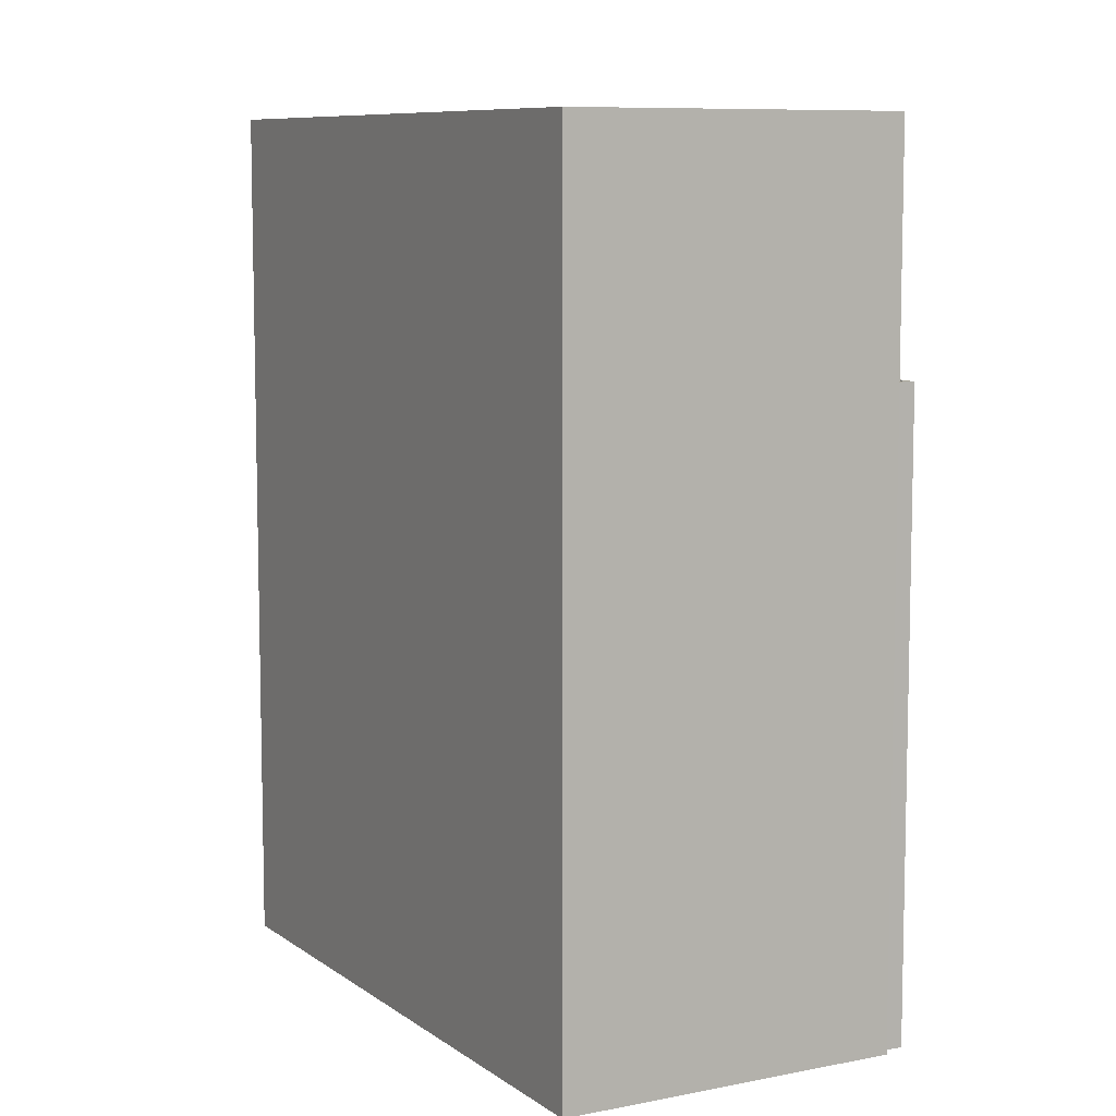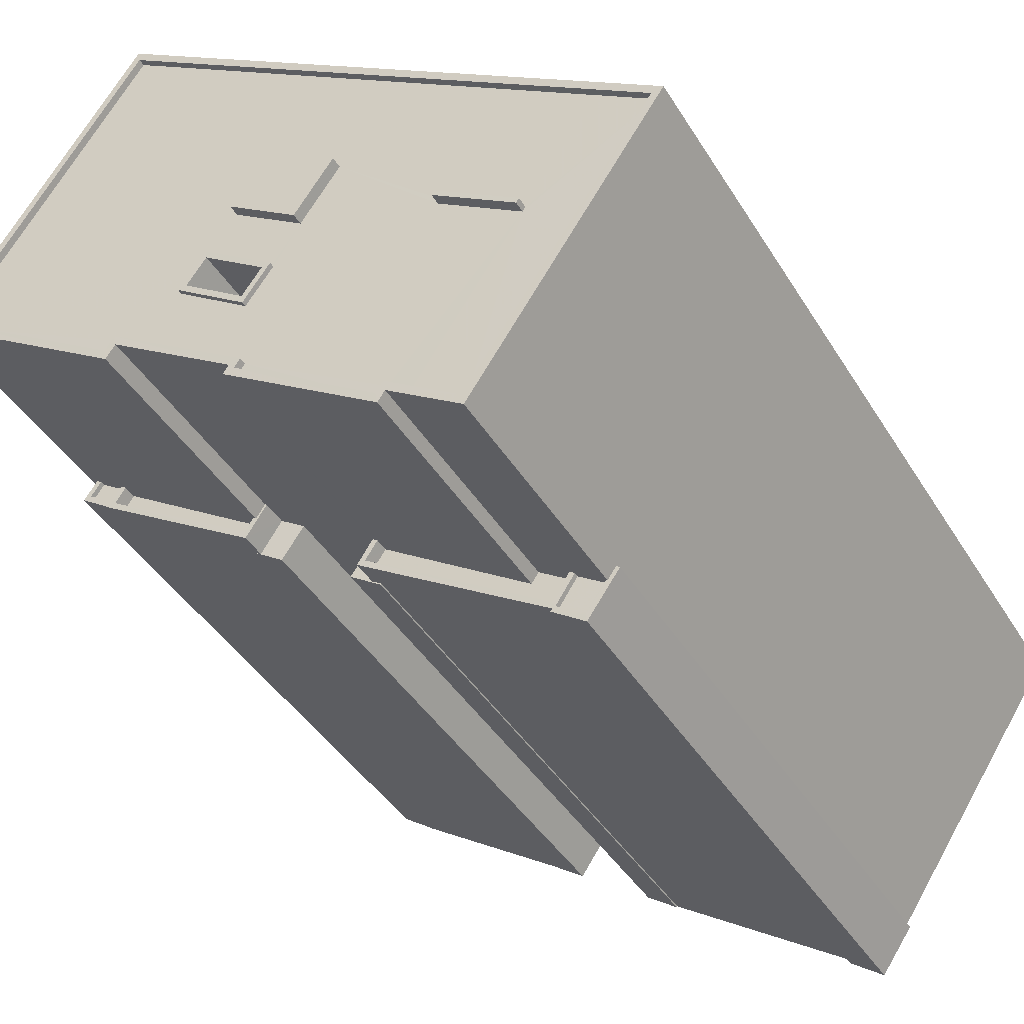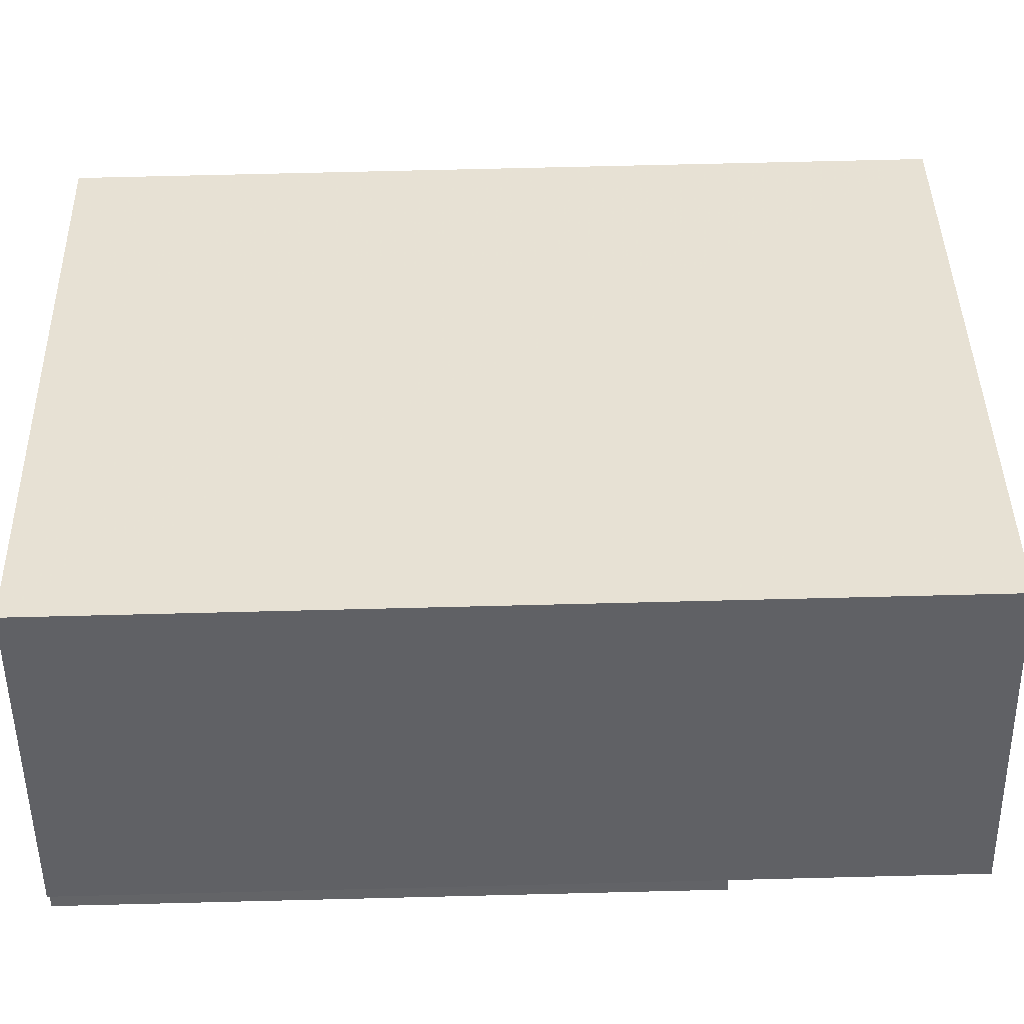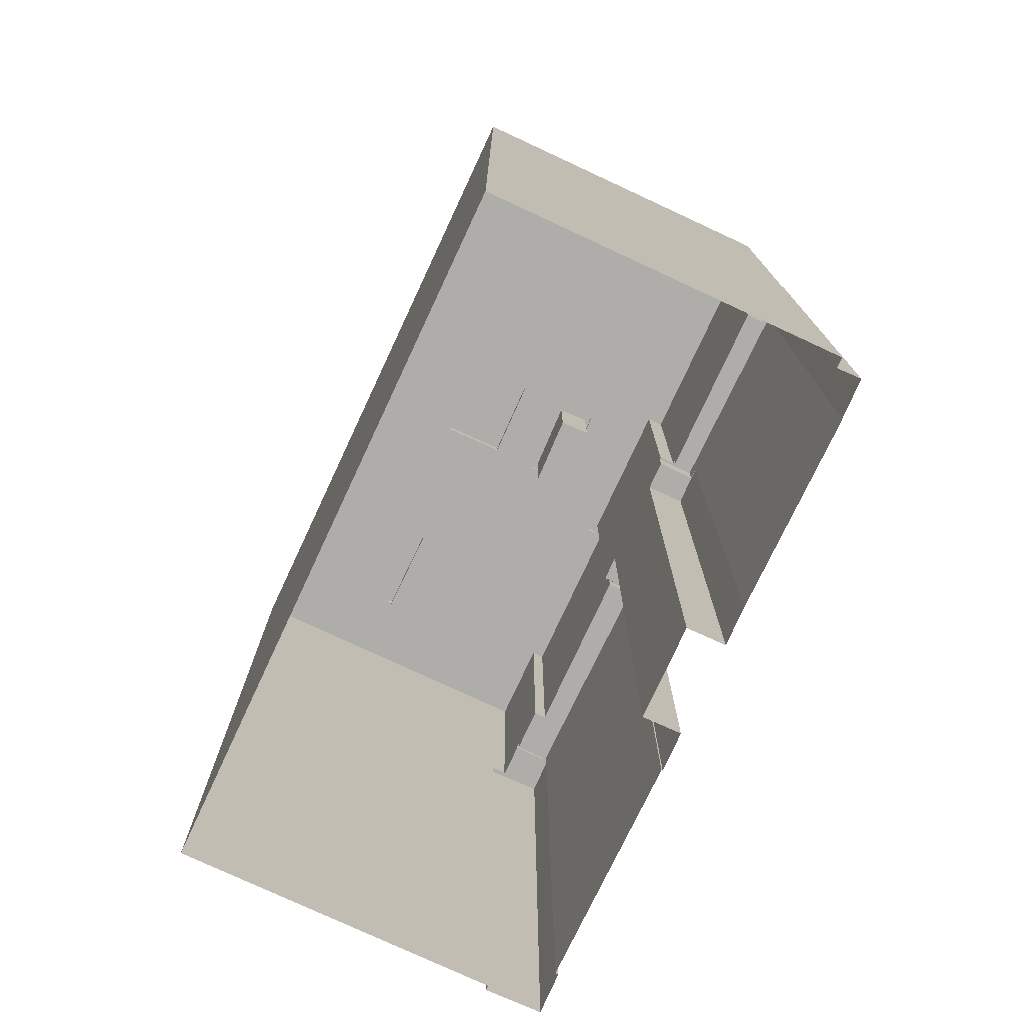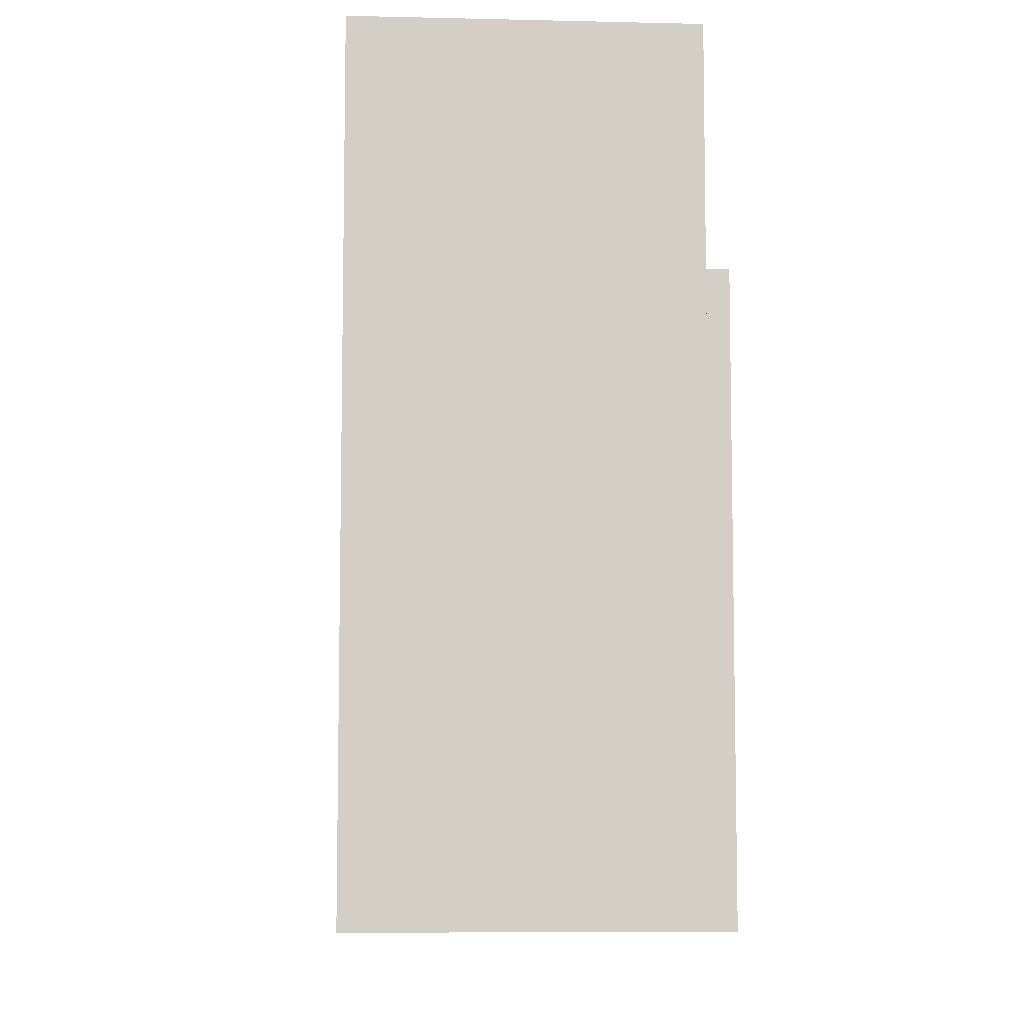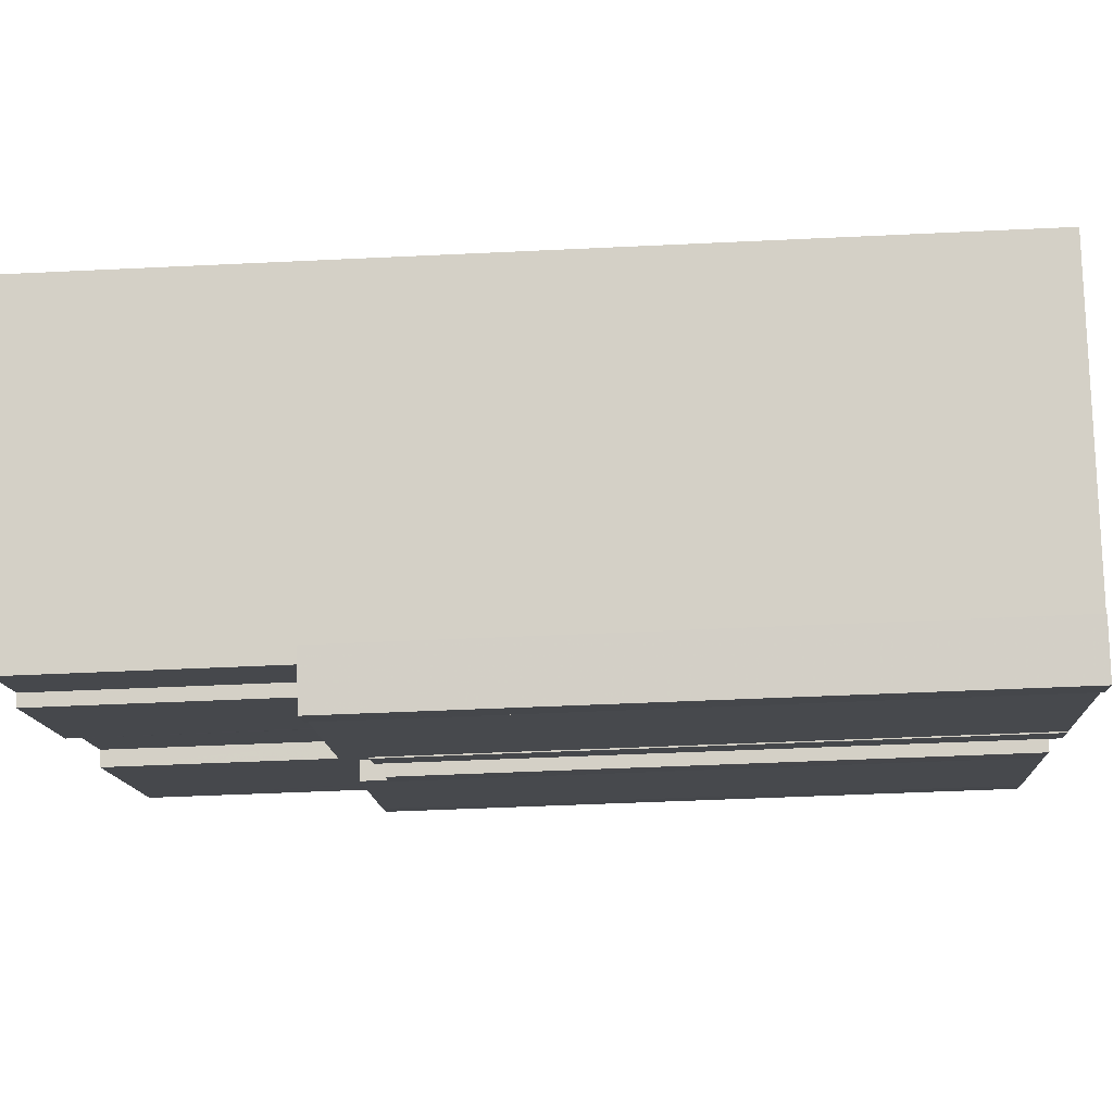
<metadata>
{"format":"obj","ext":"obj","renderer":"f3d","projection":"perspective","resolution":1024,"background":"white","views":[{"elev":8.5,"azim":-152.8,"up":"+Z"},{"elev":-41.3,"azim":28.8,"up":"+Y"},{"elev":73.9,"azim":-91.4,"up":"+Y"},{"elev":-77.2,"azim":-148.8,"up":"+Z"},{"elev":-8.0,"azim":-127.7,"up":"+Z"},{"elev":-45.2,"azim":93.2,"up":"+Y"}]}
</metadata>
<code>
v -5551 -3.661e+04 2.302
v -5542 -3.66e+04 2.305
v -5551 -3.661e+04 2.302
v -5514 -3.661e+04 2.297
v -5535 -3.662e+04 2.298
v -5550 -3.661e+04 2.301
v -5551 -3.661e+04 2.301
v -5550 -3.661e+04 2.301
v -5542 -3.662e+04 2.299
v -5524 -3.663e+04 2.294
v -5523 -3.663e+04 2.294
v -5522 -3.663e+04 2.294
v -5526 -3.663e+04 2.294
v -5526 -3.663e+04 2.294
v -5542 -3.662e+04 2.299
v -5540 -3.662e+04 2.298
v -5536 -3.662e+04 2.297
v -5535 -3.662e+04 2.297
v -5535 -3.662e+04 2.297
v -5539 -3.662e+04 2.299
v -5535 -3.662e+04 32.04
v -5535 -3.662e+04 32.04
v -5535 -3.662e+04 32.04
v -5534 -3.662e+04 32.04
v -5535 -3.662e+04 32.05
v -5535 -3.662e+04 32.04
v -5535 -3.662e+04 32.04
v -5536 -3.662e+04 32.04
v -5523 -3.663e+04 33.35
v -5522 -3.663e+04 33.35
v -5523 -3.663e+04 33.35
v -5524 -3.663e+04 33.35
v -5535 -3.662e+04 33.35
v -5534 -3.662e+04 33.35
v -5535 -3.662e+04 33.35
v -5535 -3.662e+04 33.35
v -5524 -3.663e+04 33.35
v -5526 -3.663e+04 33.35
v -5526 -3.663e+04 33.35
v -5525 -3.663e+04 33.35
v -5526 -3.663e+04 33.35
v -5525 -3.663e+04 33.35
v -5525 -3.663e+04 33.35
v -5523 -3.663e+04 33.35
v -5534 -3.662e+04 32.65
v -5535 -3.662e+04 32.65
v -5527 -3.663e+04 32.65
v -5527 -3.663e+04 32.65
v -5525 -3.663e+04 32.65
v -5526 -3.663e+04 32.65
v -5525 -3.663e+04 33.1
v -5524 -3.663e+04 33.1
v -5523 -3.663e+04 33.1
v -5525 -3.663e+04 33.1
v -5541 -3.66e+04 45.29
v -5542 -3.66e+04 45.29
v -5551 -3.661e+04 45.28
v -5551 -3.661e+04 45.28
v -5514 -3.661e+04 45.28
v -5515 -3.661e+04 45.28
v -5534 -3.662e+04 45.28
v -5535 -3.662e+04 45.28
v -5534 -3.662e+04 45.28
v -5534 -3.662e+04 45.28
v -5523 -3.663e+04 45.28
v -5527 -3.663e+04 45.28
v -5523 -3.663e+04 45.28
v -5527 -3.663e+04 45.28
v -5527 -3.662e+04 45.28
v -5527 -3.663e+04 45.28
v -5541 -3.662e+04 45.28
v -5541 -3.662e+04 45.28
v -5541 -3.662e+04 45.28
v -5541 -3.662e+04 45.28
v -5541 -3.662e+04 44.93
v -5534 -3.662e+04 44.93
v -5534 -3.662e+04 44.93
v -5538 -3.661e+04 44.93
v -5523 -3.663e+04 44.93
v -5515 -3.661e+04 44.93
v -5521 -3.662e+04 44.93
v -5526 -3.663e+04 44.93
v -5517 -3.661e+04 44.93
v -5521 -3.662e+04 44.93
v -5525 -3.662e+04 44.93
v -5527 -3.661e+04 44.93
v -5527 -3.662e+04 44.93
v -5527 -3.663e+04 44.93
v -5534 -3.662e+04 44.93
v -5533 -3.661e+04 44.93
v -5533 -3.662e+04 44.93
v -5532 -3.661e+04 44.93
v -5525 -3.662e+04 44.93
v -5530 -3.661e+04 44.93
v -5541 -3.662e+04 44.93
v -5551 -3.661e+04 44.93
v -5536 -3.661e+04 44.93
v -5535 -3.661e+04 44.93
v -5541 -3.66e+04 44.94
v -5533 -3.661e+04 44.93
v -5539 -3.662e+04 32.05
v -5541 -3.662e+04 32.05
v -5540 -3.662e+04 32.05
v -5542 -3.662e+04 32.05
v -5540 -3.662e+04 32.05
v -5542 -3.662e+04 32.05
v -5541 -3.662e+04 33.35
v -5540 -3.662e+04 33.35
v -5541 -3.662e+04 33.35
v -5541 -3.662e+04 33.35
v -5550 -3.661e+04 33.35
v -5549 -3.661e+04 33.35
v -5551 -3.661e+04 33.35
v -5550 -3.661e+04 33.35
v -5551 -3.661e+04 33.35
v -5551 -3.661e+04 33.35
v -5550 -3.661e+04 33.35
v -5550 -3.661e+04 33.35
v -5549 -3.661e+04 33.35
v -5549 -3.661e+04 33.35
v -5542 -3.662e+04 33.35
v -5541 -3.662e+04 33.35
v -5541 -3.662e+04 32.65
v -5549 -3.661e+04 32.65
v -5542 -3.662e+04 32.65
v -5549 -3.661e+04 32.65
v -5549 -3.661e+04 33.1
v -5550 -3.661e+04 33.1
v -5551 -3.661e+04 33.1
v -5550 -3.661e+04 33.1
v -5534 -3.662e+04 40.93
v -5533 -3.662e+04 40.93
v -5536 -3.661e+04 40.93
v -5537 -3.661e+04 40.93
v -5534 -3.662e+04 45.18
v -5533 -3.662e+04 45.18
v -5533 -3.662e+04 45.18
v -5536 -3.661e+04 45.18
v -5538 -3.661e+04 45.18
v -5537 -3.661e+04 45.18
v -5534 -3.662e+04 45.18
v -5536 -3.661e+04 45.18
v -5525 -3.662e+04 45.48
v -5525 -3.662e+04 45.48
v -5521 -3.662e+04 45.48
v -5521 -3.662e+04 45.48
v -5530 -3.661e+04 45.48
v -5533 -3.661e+04 45.48
v -5535 -3.661e+04 45.48
v -5532 -3.661e+04 45.48
f 1 2 3
f 2 4 5
f 6 7 3
f 8 6 9
f 10 11 12
f 5 4 11
f 13 14 10
f 15 9 16
f 17 18 19
f 9 20 16
f 14 18 11
f 17 5 18
f 20 2 5
f 3 2 20
f 6 3 20
f 9 6 20
f 14 11 10
f 18 5 11
f 21 22 23
f 24 25 26
f 22 27 26
f 23 22 28
f 26 25 28
f 22 26 28
f 29 30 31
f 32 30 29
f 33 34 35
f 33 35 36
f 32 37 38
f 39 33 36
f 38 40 39
f 41 42 43
f 39 41 33
f 40 42 41
f 37 29 44
f 38 37 40
f 32 29 37
f 40 41 39
f 45 46 47
f 48 47 49
f 49 47 50
f 47 46 50
f 51 52 53
f 54 51 53
f 55 56 57
f 58 55 57
f 55 59 56
f 55 60 59
f 61 62 63
f 64 61 63
f 65 59 60
f 63 62 66
f 60 67 65
f 68 67 69
f 70 68 69
f 66 68 70
f 68 65 67
f 63 66 70
f 57 71 58
f 72 73 74
f 58 71 72
f 64 74 61
f 74 73 61
f 72 71 73
f 75 76 77
f 78 75 77
f 79 80 81
f 82 79 81
f 83 84 80
f 80 84 81
f 84 83 85
f 83 86 85
f 87 82 81
f 87 76 88
f 88 76 89
f 90 91 92
f 92 93 94
f 94 85 86
f 93 85 94
f 81 93 87
f 76 91 77
f 93 76 87
f 92 91 93
f 93 91 76
f 95 75 96
f 97 90 92
f 97 75 78
f 96 98 99
f 86 100 94
f 99 100 86
f 97 92 98
f 98 100 99
f 75 97 96
f 96 97 98
f 101 102 103
f 103 102 104
f 101 105 102
f 104 102 106
f 107 108 109
f 110 108 107
f 111 110 112
f 113 114 115
f 113 115 116
f 117 113 116
f 111 112 117
f 118 119 120
f 117 118 113
f 112 119 118
f 121 107 122
f 110 121 112
f 110 107 121
f 112 118 117
f 123 124 125
f 123 126 124
f 127 128 129
f 130 127 129
f 131 132 133
f 134 131 133
f 135 136 137
f 138 139 140
f 138 137 136
f 135 137 141
f 142 138 140
f 137 138 142
f 140 139 135
f 141 140 135
f 143 144 145
f 146 143 145
f 147 148 149
f 150 147 149
f 5 28 25
f 5 17 28
f 18 23 19
f 18 21 23
f 23 28 17
f 19 23 17
f 36 21 39
f 39 21 14
f 36 22 21
f 14 21 18
f 27 36 35
f 27 22 36
f 40 54 42
f 40 51 54
f 49 50 41
f 43 49 41
f 46 41 50
f 46 33 41
f 45 33 46
f 45 34 33
f 32 38 13
f 10 32 13
f 38 39 14
f 13 38 14
f 12 32 10
f 12 30 32
f 11 30 12
f 11 31 30
f 53 37 44
f 53 52 37
f 51 37 52
f 51 40 37
f 65 31 59
f 59 31 4
f 65 29 31
f 4 31 11
f 59 4 2
f 56 59 2
f 24 61 25
f 20 5 25
f 108 61 73
f 108 73 109
f 105 101 108
f 20 25 101
f 25 61 108
f 101 25 108
f 107 71 122
f 126 123 122
f 3 115 1
f 119 71 57
f 1 115 57
f 128 127 120
f 126 122 119
f 114 128 120
f 115 114 57
f 120 119 57
f 122 71 119
f 114 120 57
f 57 2 1
f 57 56 2
f 43 48 49
f 48 43 68
f 68 43 65
f 53 44 54
f 29 65 44
f 44 42 54
f 65 43 42
f 44 65 42
f 66 48 68
f 66 47 48
f 27 35 26
f 26 35 62
f 62 34 66
f 34 45 47
f 34 47 66
f 62 35 34
f 24 62 61
f 24 26 62
f 109 73 71
f 107 109 71
f 58 96 99
f 55 58 99
f 80 60 83
f 83 60 86
f 86 55 99
f 86 60 55
f 67 80 79
f 67 60 80
f 87 69 82
f 82 67 79
f 82 69 67
f 70 87 88
f 70 69 87
f 70 88 89
f 63 70 89
f 63 89 76
f 64 63 76
f 64 76 75
f 74 64 75
f 72 75 95
f 72 74 75
f 72 95 96
f 58 72 96
f 141 137 132
f 131 141 132
f 137 142 133
f 132 137 133
f 133 140 134
f 133 142 140
f 134 141 131
f 134 140 141
f 106 15 104
f 106 9 15
f 20 101 103
f 16 20 103
f 103 104 15
f 16 103 15
f 102 110 106
f 9 106 8
f 8 106 111
f 106 110 111
f 117 8 111
f 117 6 8
f 105 108 110
f 102 105 110
f 118 120 127
f 130 118 127
f 123 125 121
f 122 123 121
f 121 125 124
f 112 121 124
f 126 112 124
f 126 119 112
f 117 116 7
f 6 117 7
f 3 116 115
f 3 7 116
f 118 129 113
f 118 130 129
f 128 114 113
f 129 128 113
f 139 97 78
f 139 138 97
f 97 138 90
f 90 136 91
f 90 138 136
f 135 77 91
f 136 135 91
f 135 78 77
f 135 139 78
f 93 145 144
f 93 81 145
f 85 93 144
f 143 85 144
f 146 84 85
f 143 146 85
f 145 84 146
f 145 81 84
f 98 150 149
f 98 92 150
f 100 98 149
f 148 100 149
f 147 100 148
f 147 94 100
f 150 94 147
f 150 92 94

</code>
